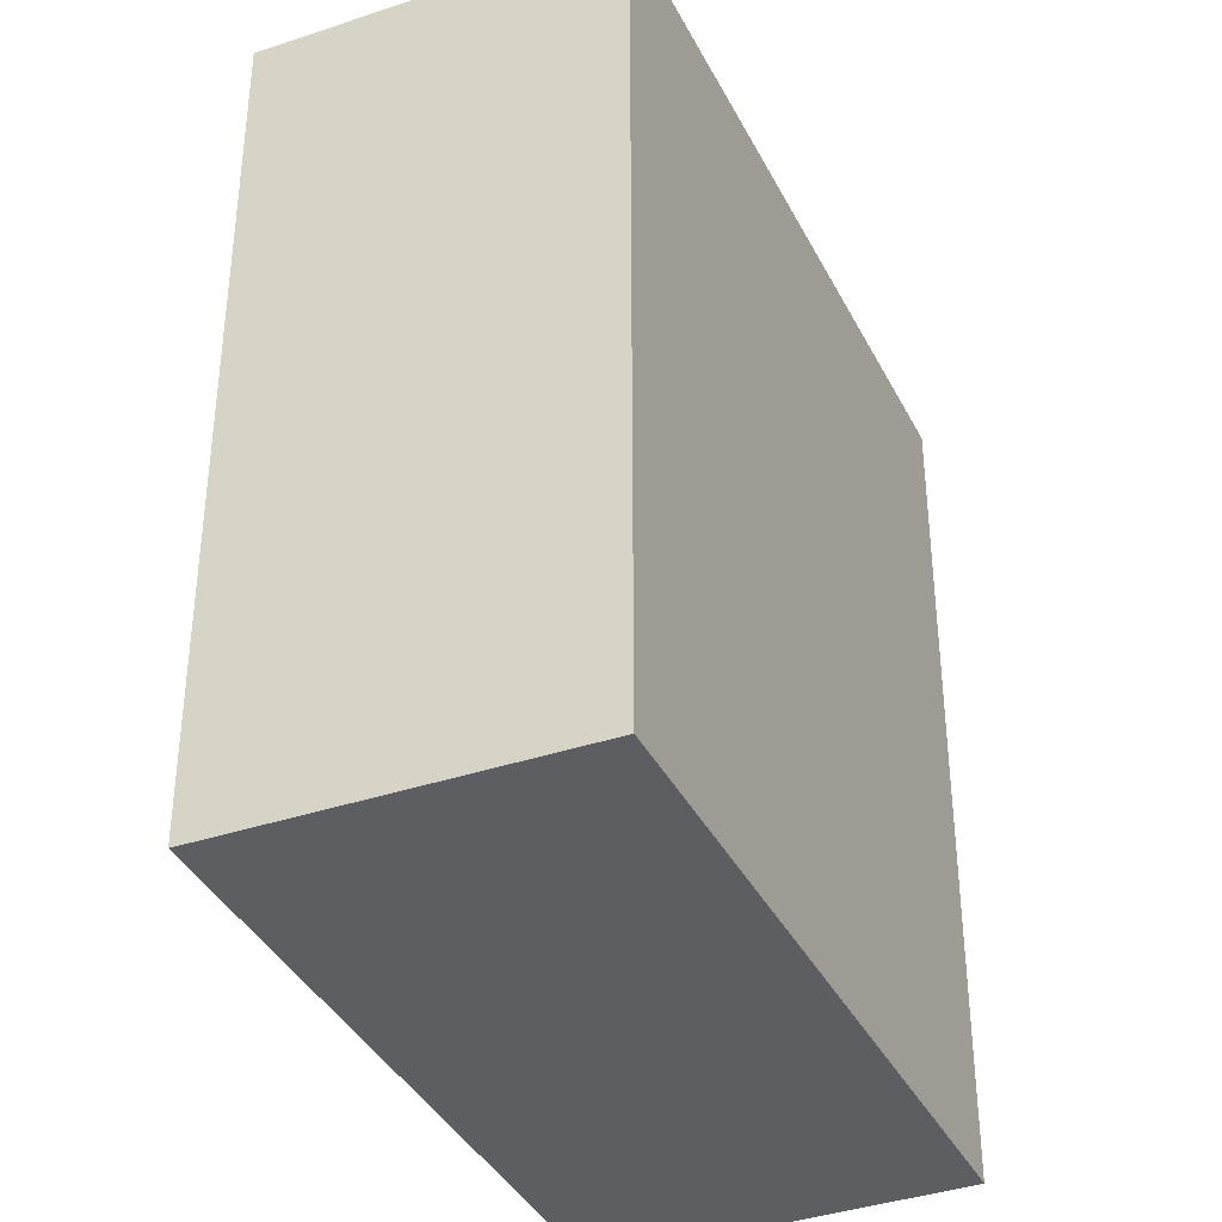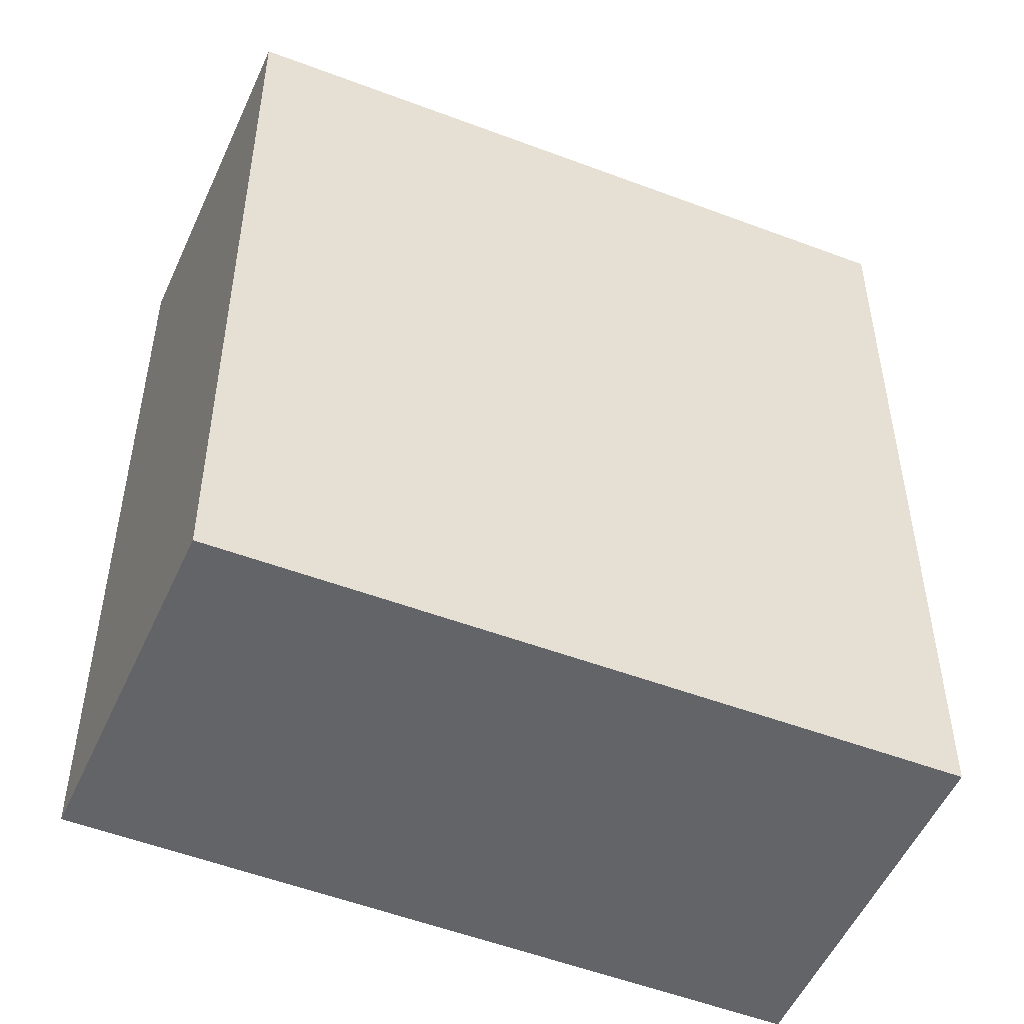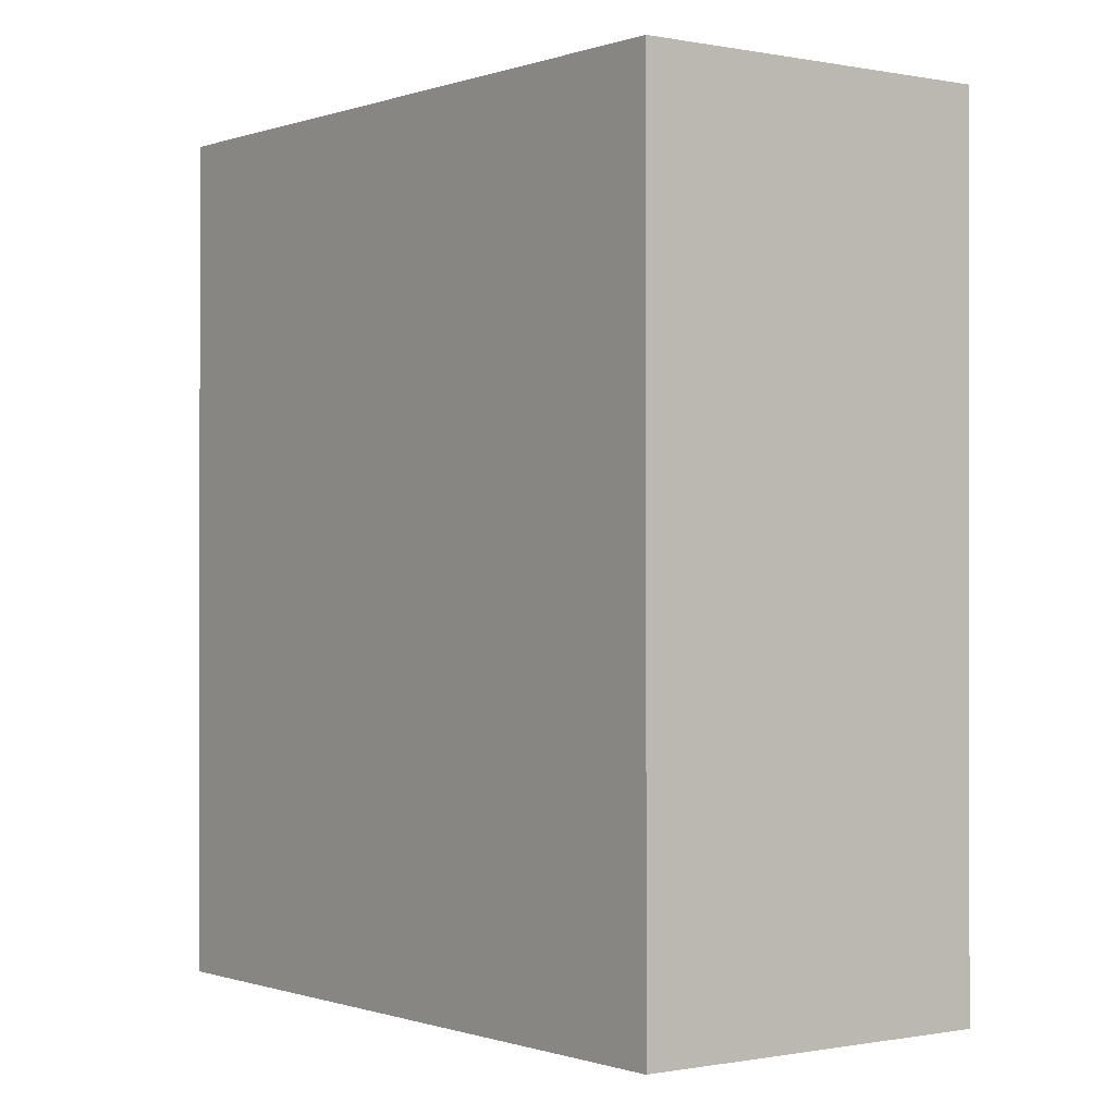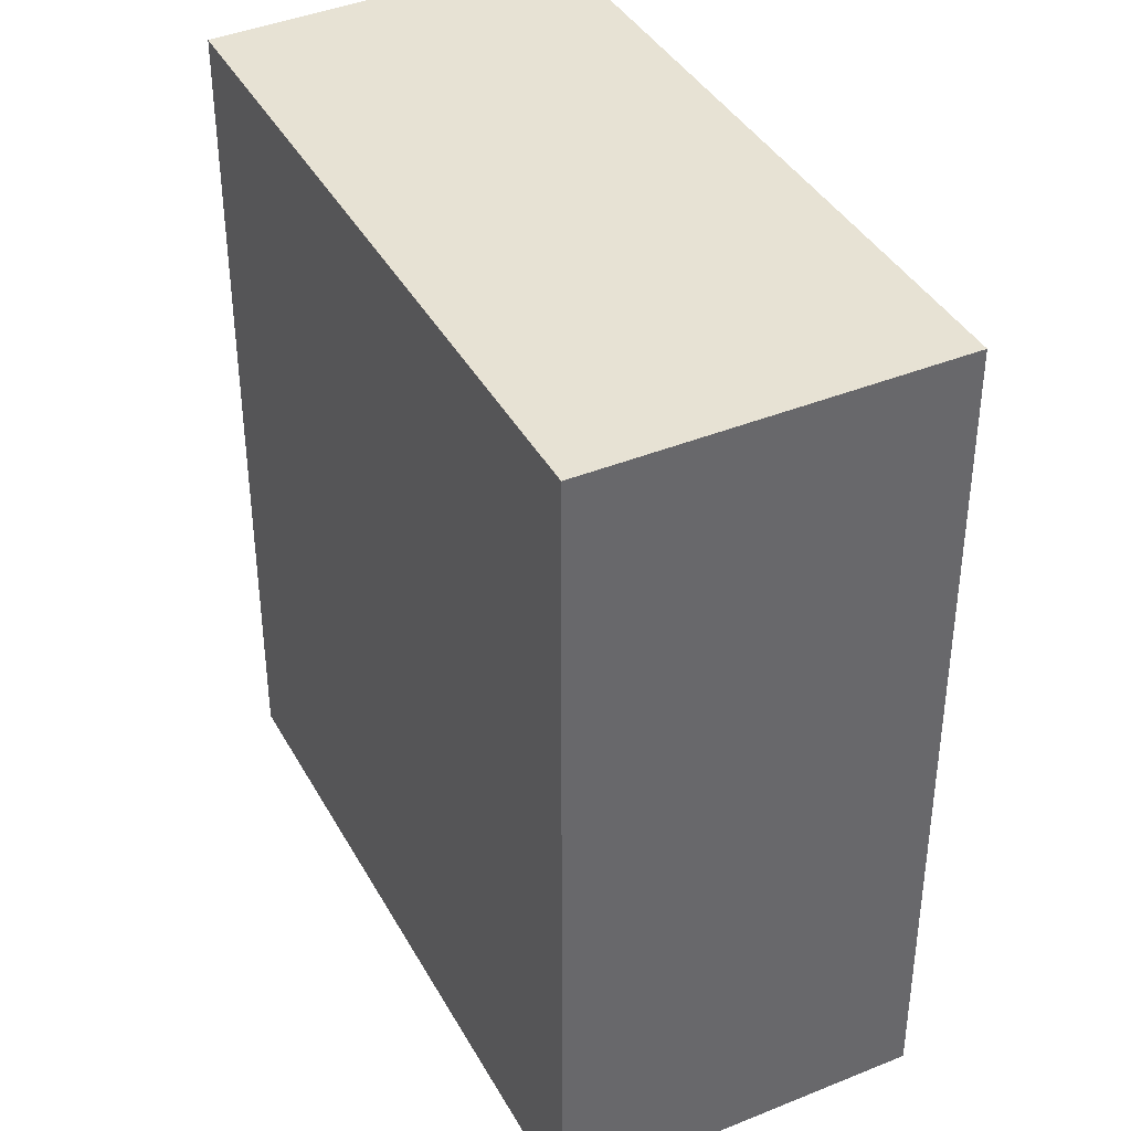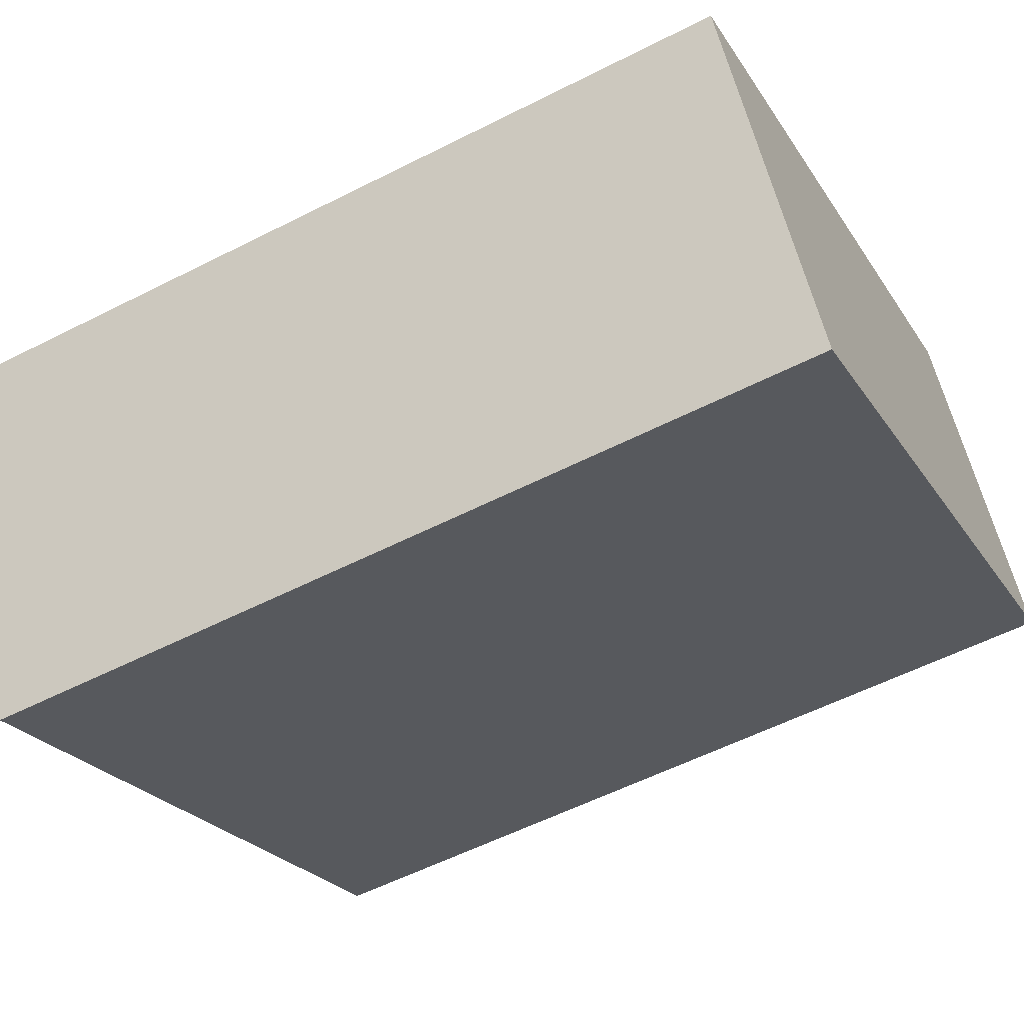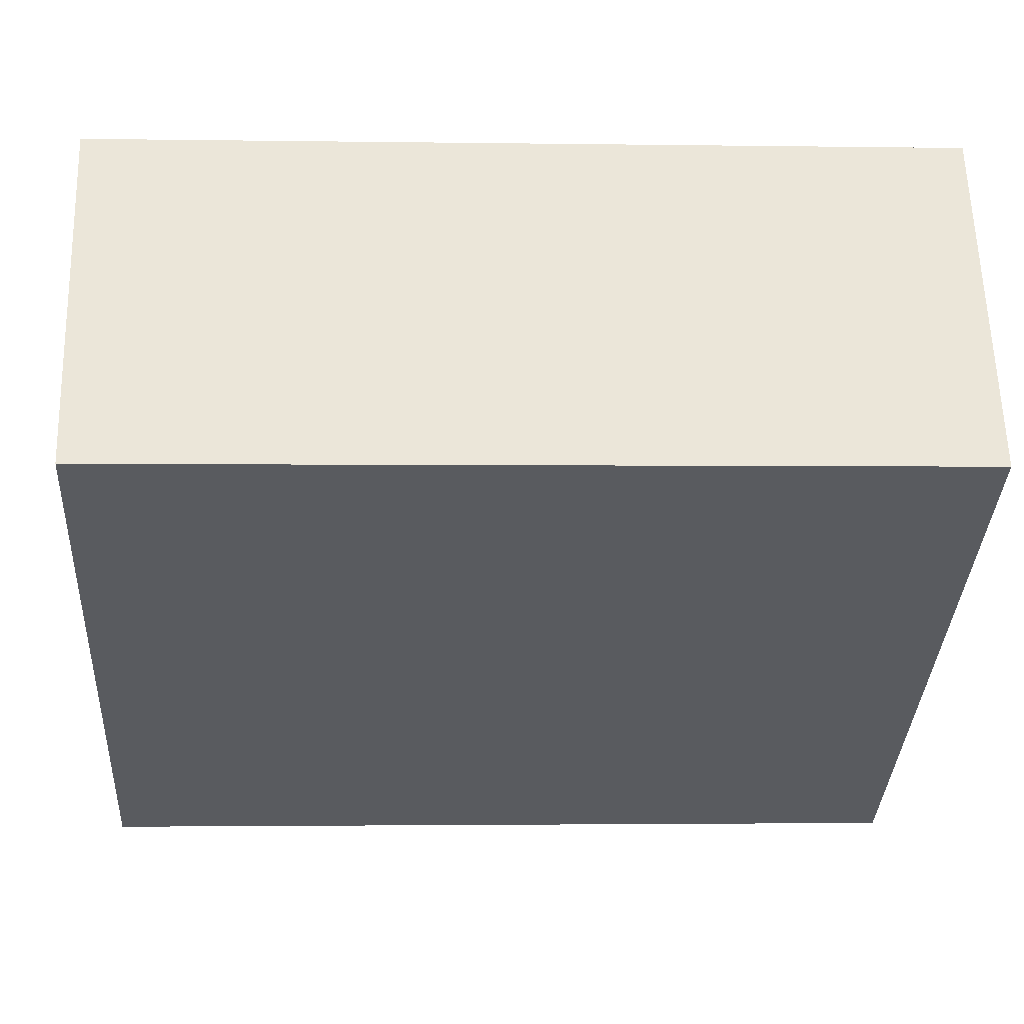
<metadata>
{"format":"obj","ext":"obj","renderer":"f3d","projection":"perspective","resolution":1024,"background":"white","views":[{"elev":-37.8,"azim":84.0,"up":"+Y"},{"elev":-51.2,"azim":127.0,"up":"+Y"},{"elev":-0.4,"azim":-157.6,"up":"+Y"},{"elev":39.9,"azim":-147.0,"up":"+Y"},{"elev":-56.5,"azim":-62.0,"up":"+Z"},{"elev":-2.0,"azim":86.7,"up":"+Z"}]}
</metadata>
<code>
v  0 5.081 3.111e-16
v  4.905 5.081 0.299
v  1.13 5.081 -1.935
v  3.845 5.081 2.208
v  1.13 1.185e-16 -1.935
v  0 0 0
v  3.845 -1.352e-16 2.208
v  4.905 -1.831e-17 0.299
g defaultobject
f 1 2 3
f 2 1 4
f 5 1 3
f 1 5 6
f 6 4 1
f 4 6 7
f 7 2 4
f 2 7 8
f 8 3 2
f 3 8 5
f 8 6 5
f 6 8 7

</code>
